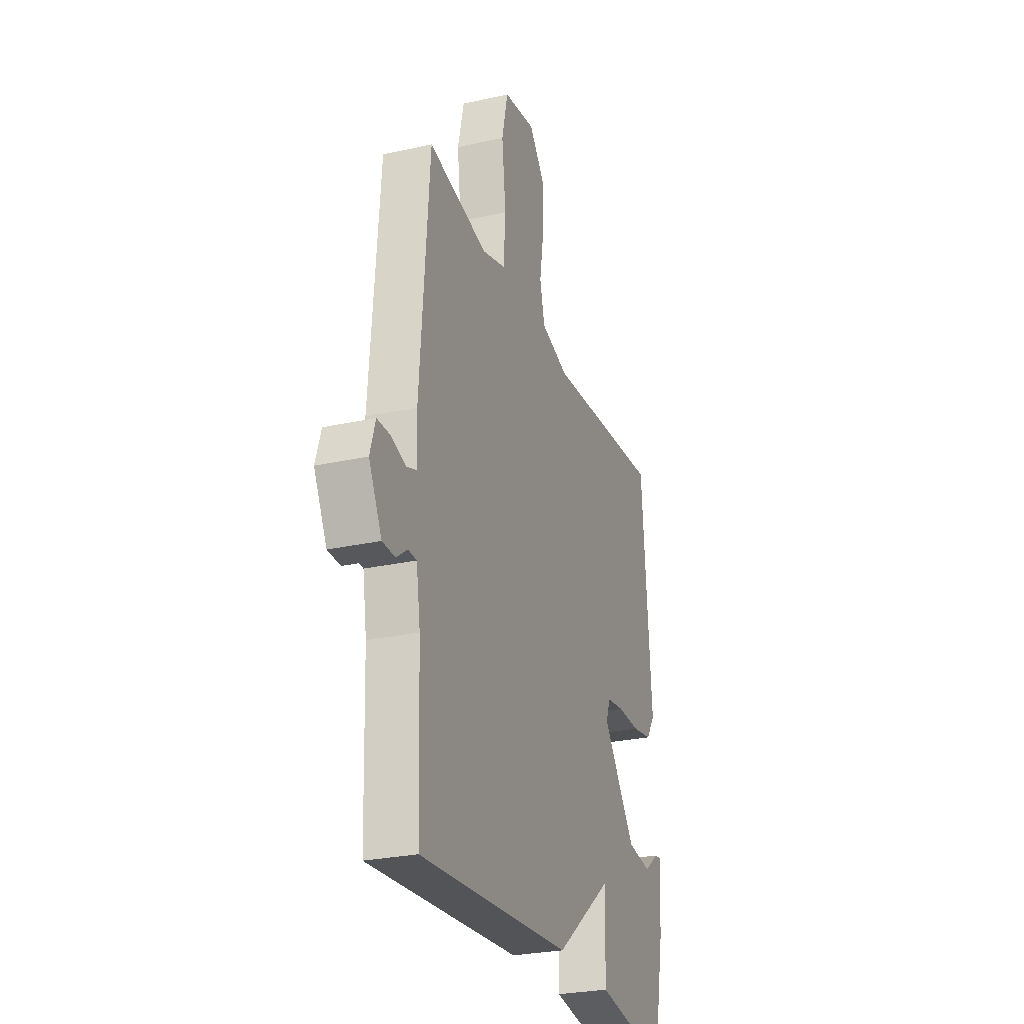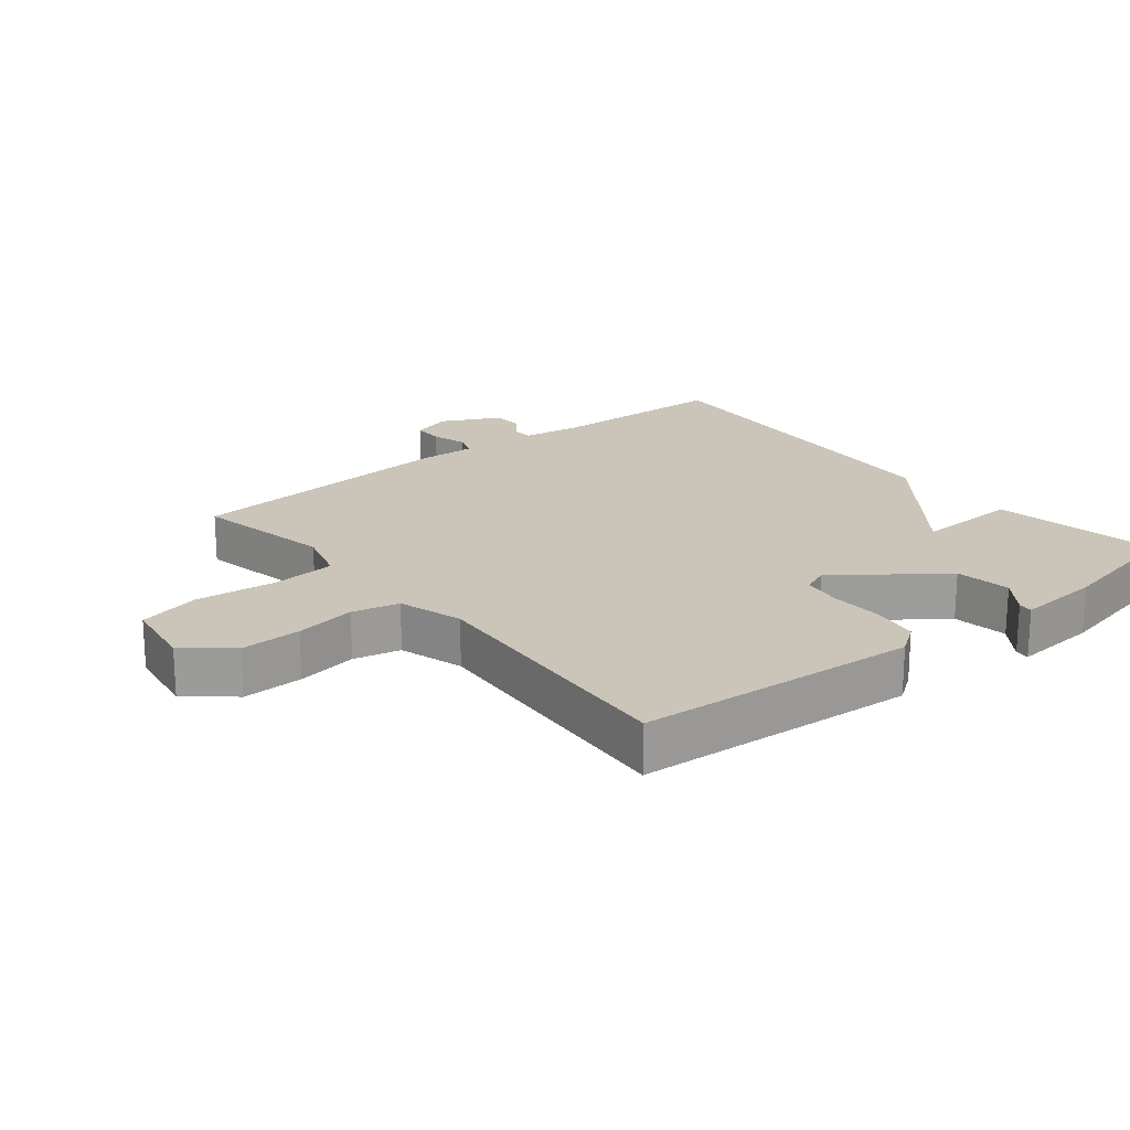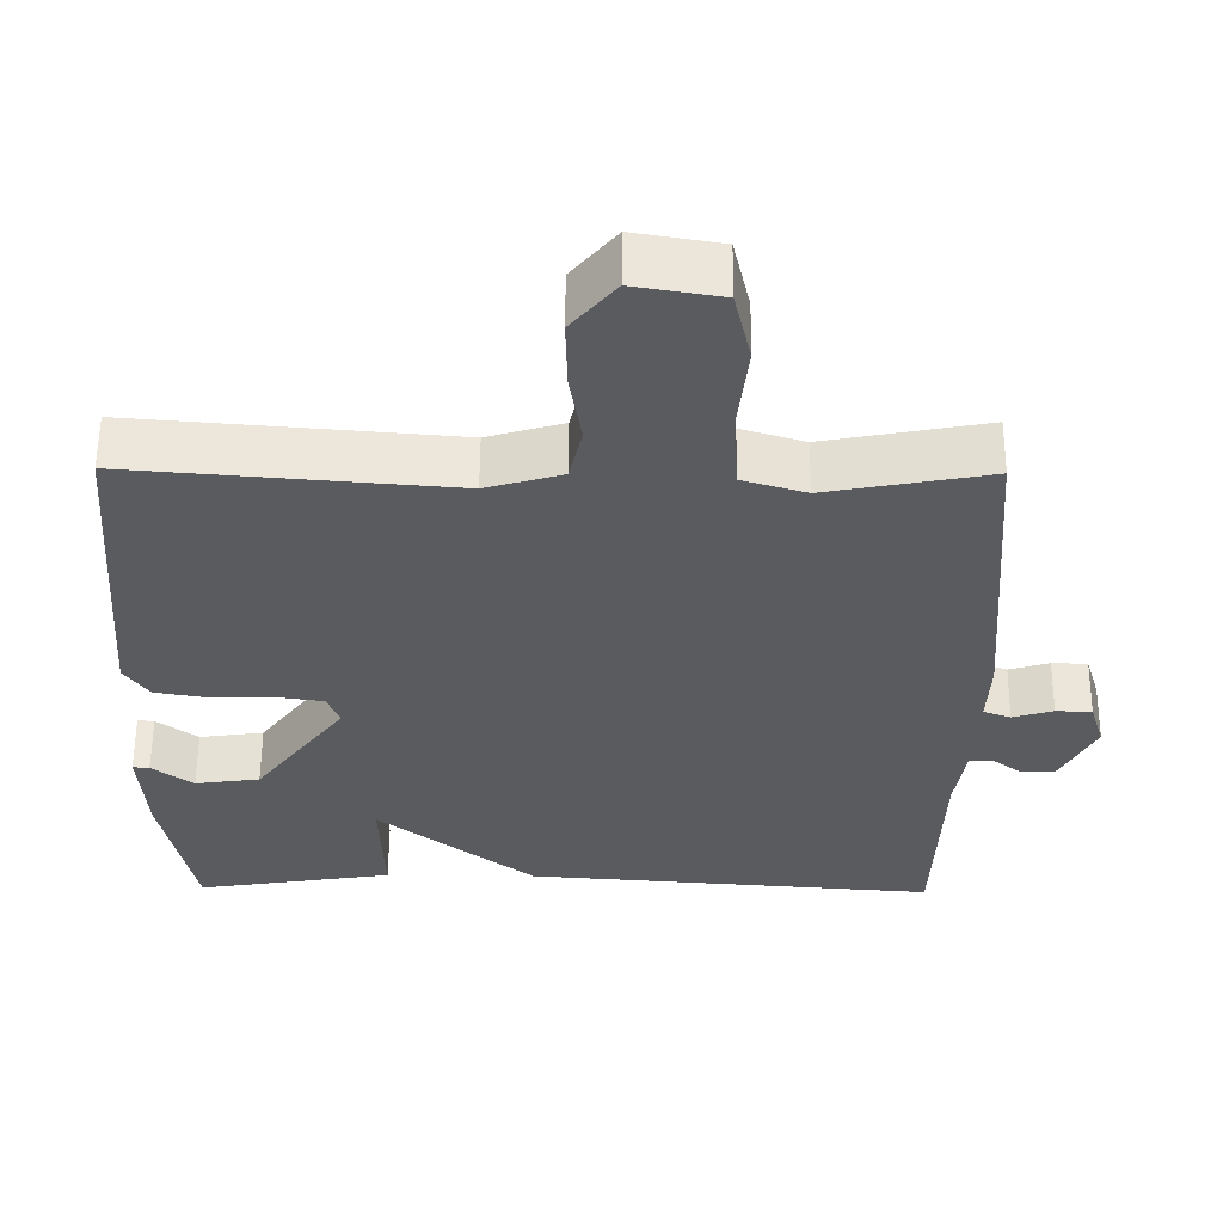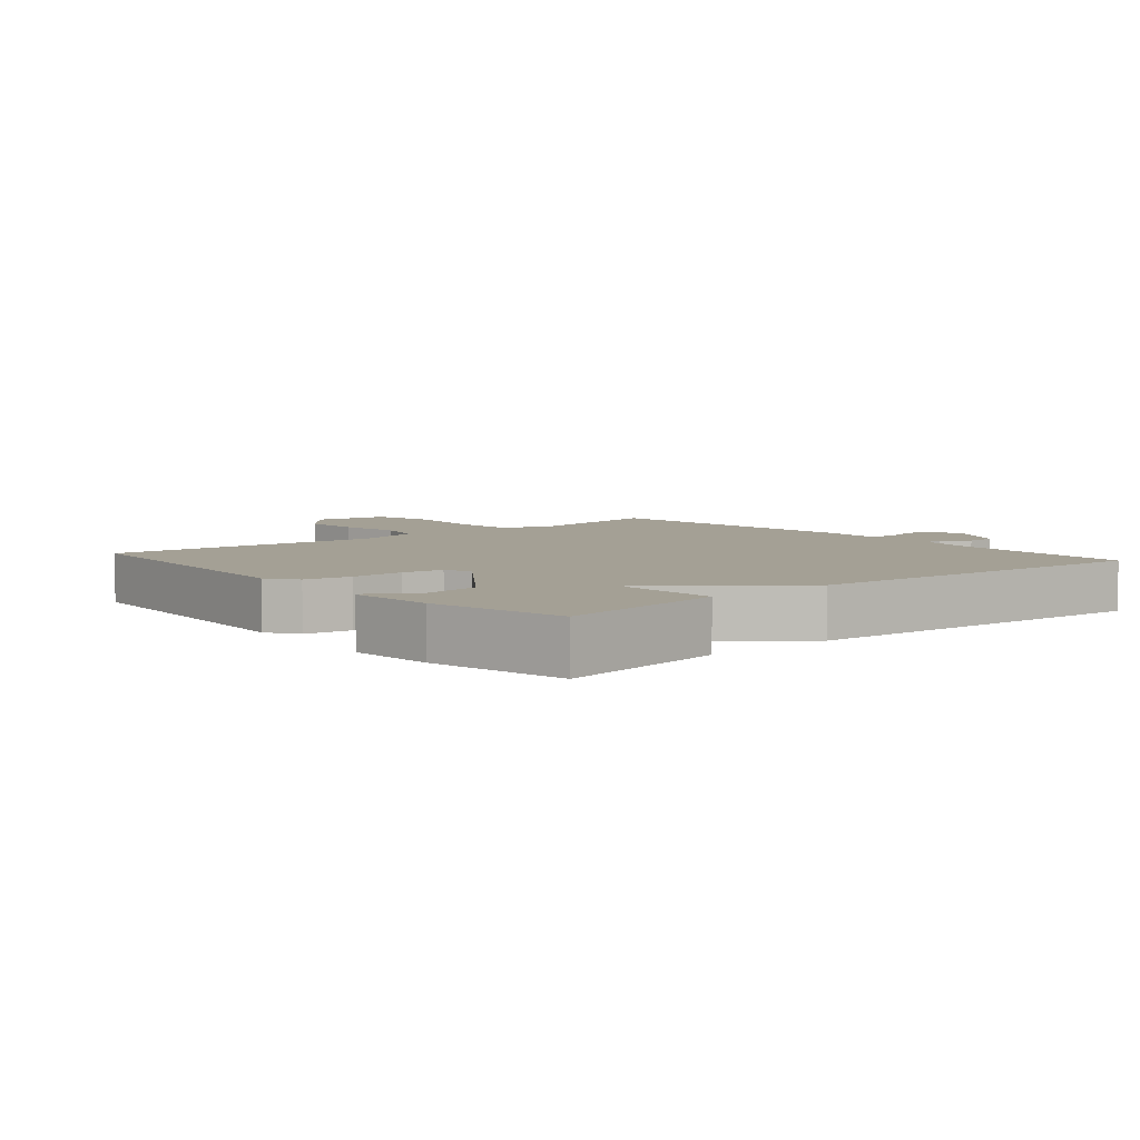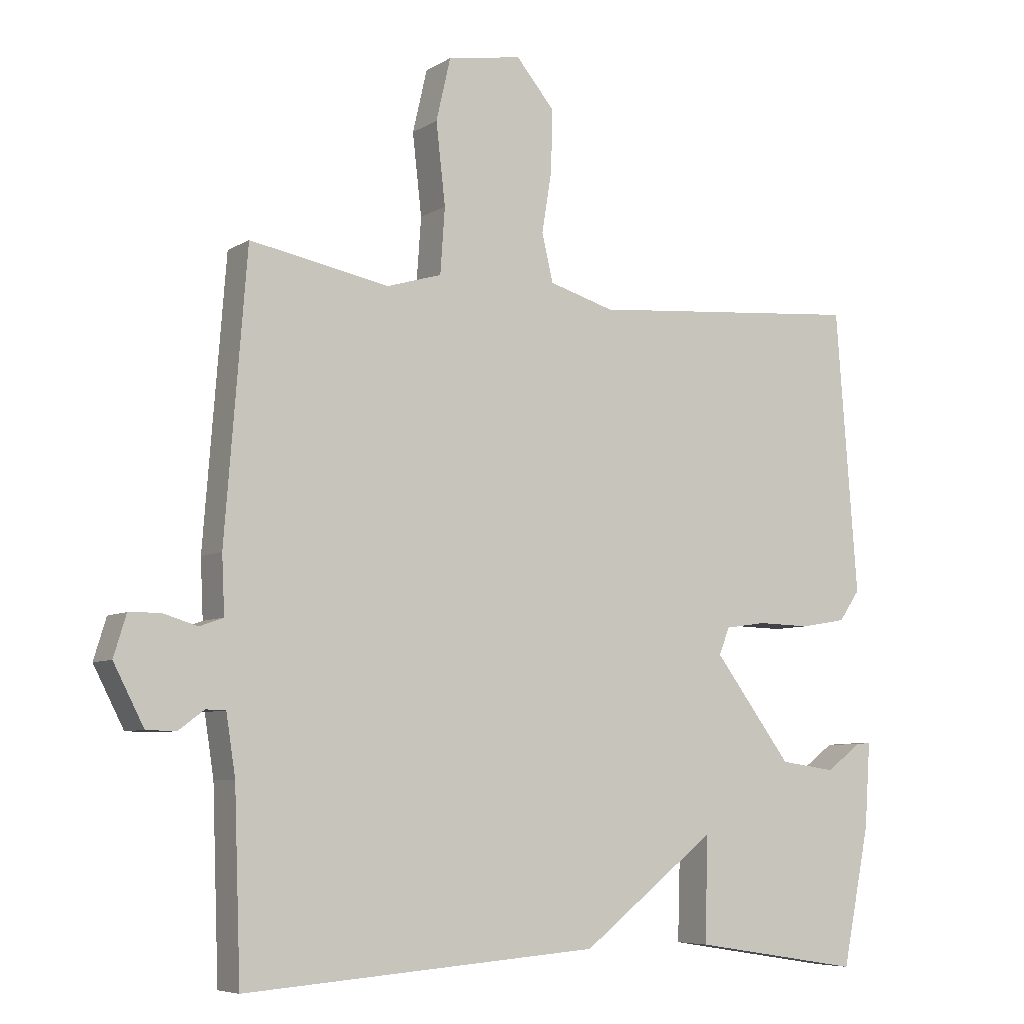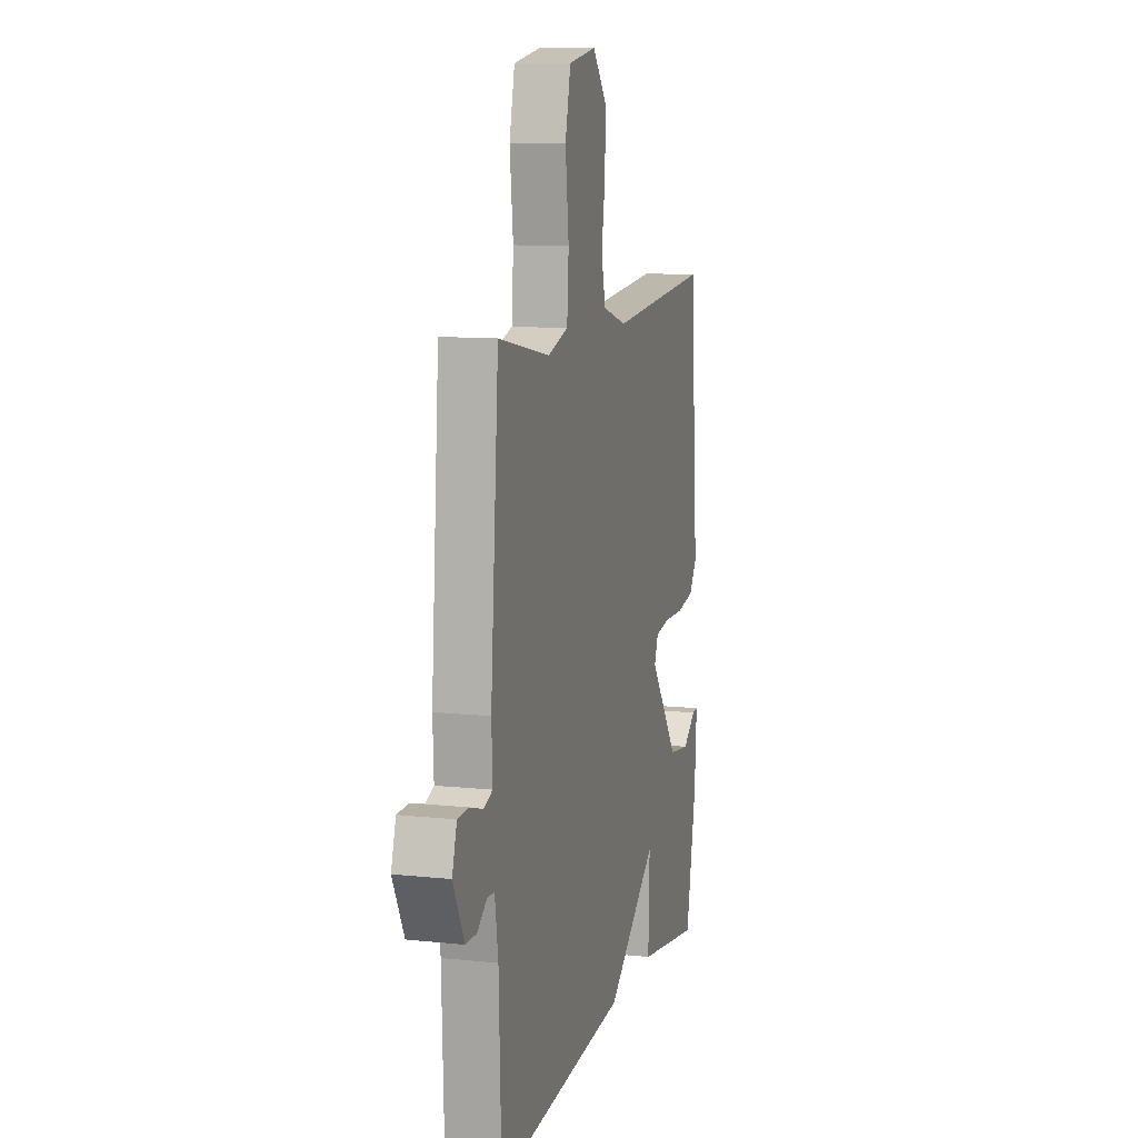
<metadata>
{"format":"obj","ext":"obj","renderer":"f3d","projection":"perspective","resolution":1024,"background":"white","views":[{"elev":-27.1,"azim":-71.0,"up":"+Z"},{"elev":20.3,"azim":50.7,"up":"+Y"},{"elev":57.3,"azim":-179.6,"up":"+Z"},{"elev":5.7,"azim":139.4,"up":"+Y"},{"elev":-6.7,"azim":-30.8,"up":"+Z"},{"elev":10.4,"azim":-74.9,"up":"+Z"}]}
</metadata>
<code>
v 0.5 0.07 -0.5
v 0.241 0.07 -0.459
v 0.246 0.07 -0.3
v 0.041 0.07 -0.459
v -0.5 0.07 -0.5
v -0.51 0.07 -0.223
v -0.524 0.07 -0.133
v -0.554 0.07 -0.132
v -0.593 0.07 -0.161
v -0.638 0.07 -0.16
v -0.684 0.07 -0.071
v -0.665 0.07 -0.009
v -0.618 0.07 -0.008
v -0.565 0.07 -0.024
v -0.529 0.07 -0.011
v -0.533 0.07 0.076
v -0.5 0.07 0.5
v -0.288 0.07 0.46
v -0.205 0.07 0.485
v -0.198 0.07 0.584
v -0.212 0.07 0.707
v -0.19 0.07 0.802
v -0.077 0.07 0.821
v -0.019 0.07 0.752
v -0.021 0.07 0.659
v -0.036 0.07 0.566
v -0.019 0.07 0.494
v 0.08 0.07 0.465
v 0.5 0.07 0.5
v 0.533 0.07 0.07
v 0.501 0.07 0.024
v 0.431 0.07 0.012
v 0.35 0.07 0.014
v 0.288 0.07 0.005
v 0.272 0.07 -0.036
v 0.39 0.07 -0.193
v 0.475 0.07 -0.205
v 0.529 0.07 -0.165
v 0.551 0.07 -0.163
v 0.542 0.07 -0.292
v 0.5 0 -0.5
v 0.241 0 -0.459
v 0.246 0 -0.3
v 0.041 0 -0.459
v -0.5 0 -0.5
v -0.51 0 -0.223
v -0.524 0 -0.133
v -0.554 0 -0.132
v -0.593 0 -0.161
v -0.638 0 -0.16
v -0.684 0 -0.071
v -0.665 0 -0.009
v -0.618 0 -0.008
v -0.565 0 -0.024
v -0.529 0 -0.011
v -0.533 0 0.076
v -0.5 0 0.5
v -0.288 0 0.46
v -0.205 0 0.485
v -0.198 0 0.584
v -0.212 0 0.707
v -0.19 0 0.802
v -0.077 0 0.821
v -0.019 0 0.752
v -0.021 0 0.659
v -0.036 0 0.566
v -0.019 0 0.494
v 0.08 0 0.465
v 0.5 0 0.5
v 0.533 0 0.07
v 0.501 0 0.024
v 0.431 0 0.012
v 0.35 0 0.014
v 0.288 0 0.005
v 0.272 0 -0.036
v 0.39 0 -0.193
v 0.475 0 -0.205
v 0.529 0 -0.165
v 0.551 0 -0.163
v 0.542 0 -0.292
f 40 1 2
f 39 40 2
f 38 39 2
f 37 38 2
f 36 37 2 3
f 35 36 3
f 31 32 33
f 30 31 33
f 29 30 33
f 28 29 33
f 27 28 33 34
f 24 25 26
f 23 24 26
f 22 23 26
f 21 22 26
f 20 21 26
f 19 20 26 27
f 27 34 35
f 19 27 35
f 18 19 35
f 35 3 4
f 18 35 4
f 17 18 4
f 16 17 4
f 15 16 4
f 12 13 14
f 11 12 14
f 10 11 14
f 9 10 14
f 8 9 14
f 4 5 6
f 4 6 7
f 15 4 7
f 7 8 14 15
f 42 41 80
f 42 80 79
f 42 79 78
f 42 78 77
f 43 42 77 76
f 43 76 75
f 73 72 71
f 73 71 70
f 73 70 69
f 73 69 68
f 74 73 68 67
f 66 65 64
f 66 64 63
f 66 63 62
f 66 62 61
f 66 61 60
f 67 66 60 59
f 75 74 67
f 75 67 59
f 75 59 58
f 44 43 75
f 44 75 58
f 44 58 57
f 44 57 56
f 44 56 55
f 54 53 52
f 54 52 51
f 54 51 50
f 54 50 49
f 54 49 48
f 46 45 44
f 47 46 44
f 47 44 55
f 55 54 48 47
f 1 41 42 2
f 2 42 43 3
f 3 43 44 4
f 4 44 45 5
f 5 45 46 6
f 6 46 47 7
f 7 47 48 8
f 8 48 49 9
f 9 49 50 10
f 10 50 51 11
f 11 51 52 12
f 12 52 53 13
f 13 53 54 14
f 14 54 55 15
f 15 55 56 16
f 16 56 57 17
f 17 57 58 18
f 18 58 59 19
f 19 59 60 20
f 20 60 61 21
f 21 61 62 22
f 22 62 63 23
f 23 63 64 24
f 24 64 65 25
f 25 65 66 26
f 26 66 67 27
f 27 67 68 28
f 28 68 69 29
f 29 69 70 30
f 30 70 71 31
f 31 71 72 32
f 32 72 73 33
f 33 73 74 34
f 34 74 75 35
f 35 75 76 36
f 36 76 77 37
f 37 77 78 38
f 38 78 79 39
f 39 79 80 40
f 40 80 41 1

</code>
